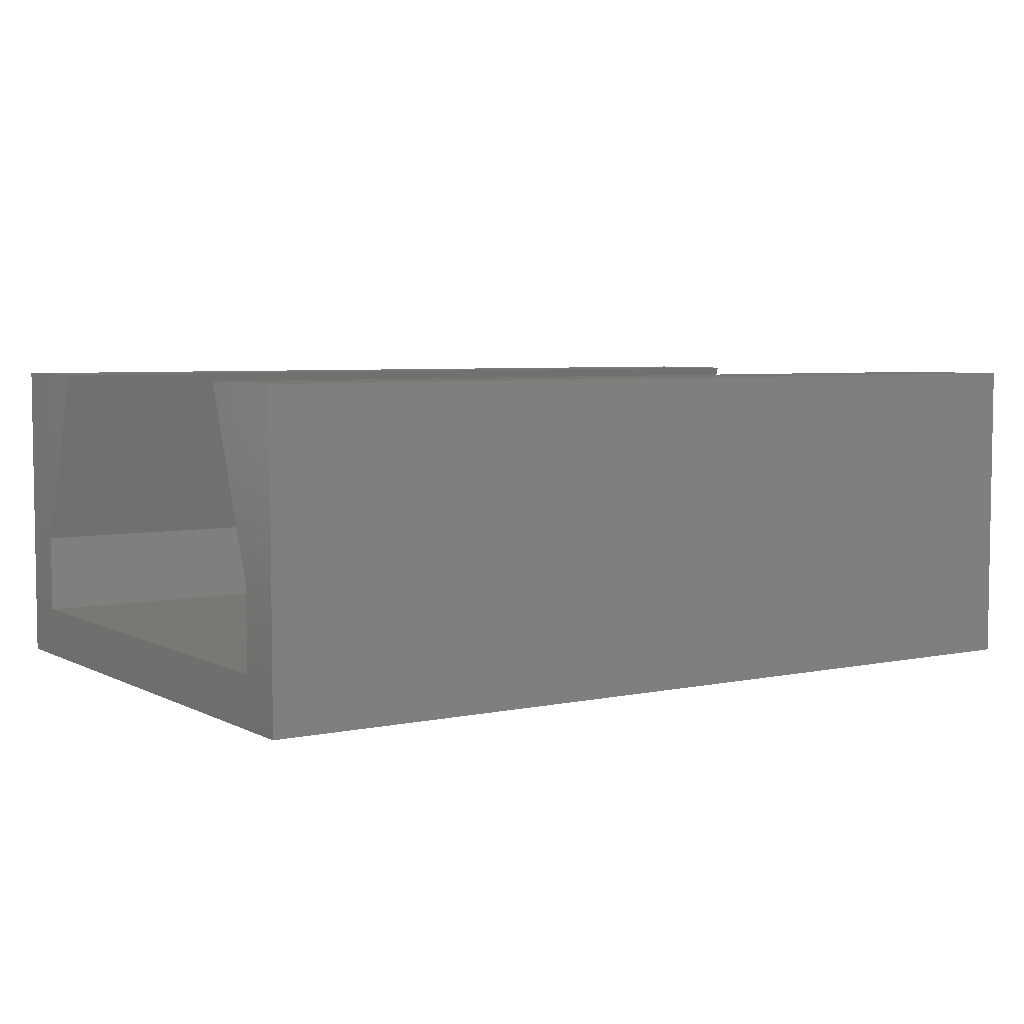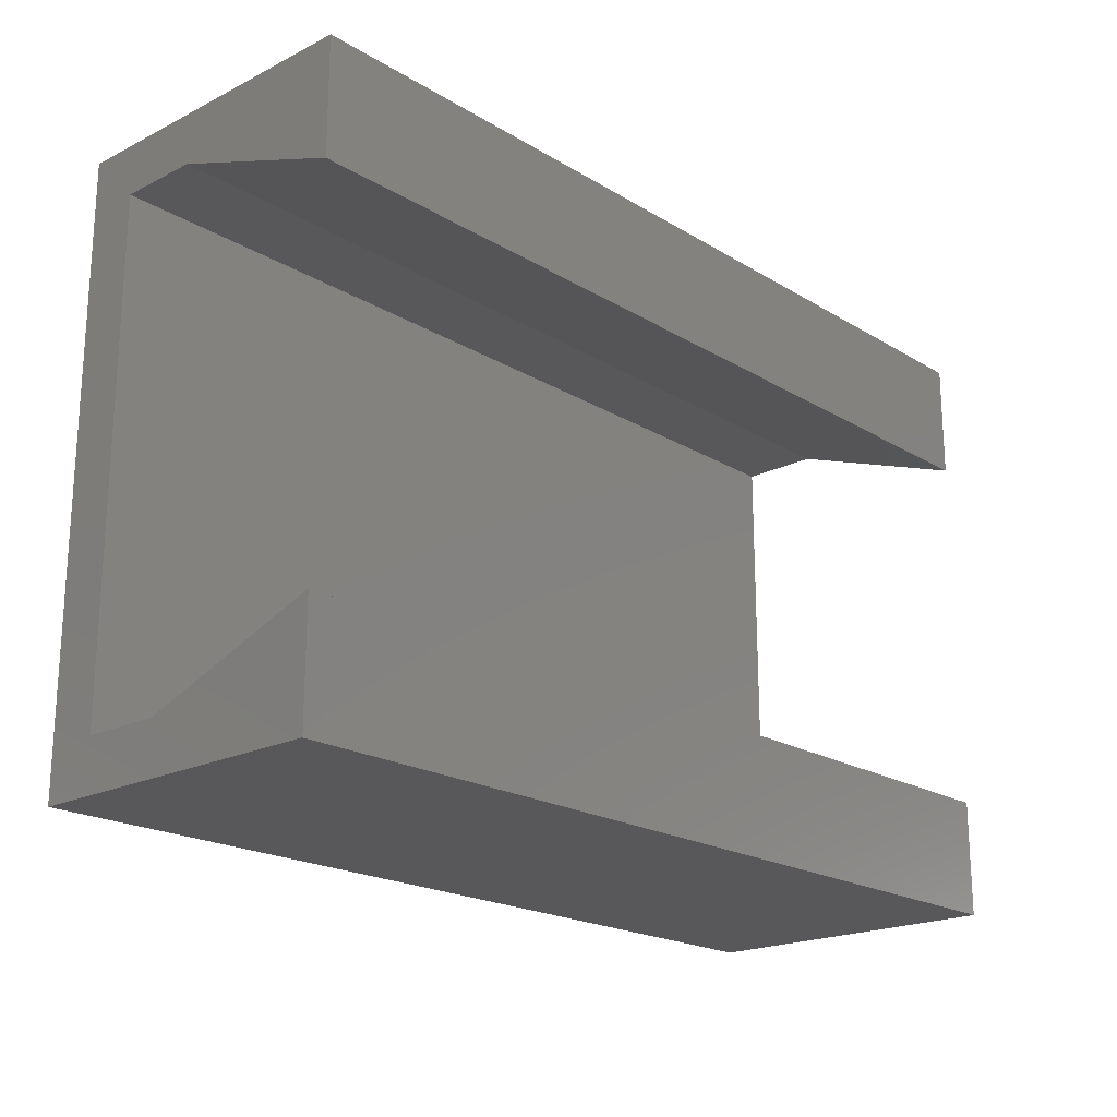
<metadata>
{"format":"stl","ext":"stl","renderer":"f3d","projection":"perspective","resolution":1024,"background":"white","views":[{"elev":5.2,"azim":-33.4,"up":"+Z"},{"elev":-20.1,"azim":-47.6,"up":"+Y"}]}
</metadata>
<code>
# stl→obj: 384 verts, 764 faces
v -34.49 19.05 3.009
v -34.49 21 -2.01
v -34.49 19.05 -0.05
v -34.49 -0.05 -0.05
v -34.49 -2 -2.01
v -34.49 -0.05 3.009
v -34.49 21 9.99
v -34.49 16.56 9.99
v -34.49 -2 9.99
v -34.49 2.443 9.99
v 0 16.56 9.99
v 0 21 9.99
v 0 -2 9.99
v 0 2.443 9.99
v -5.037 8.242 -2.01
v -4.889 8.39 -2.01
v -4.891 8.36 -2.01
v -4.889 9.277 -2.01
v -4.899 8.332 -2.01
v -5.037 9.425 -2.01
v -4.912 8.307 -2.01
v -4.891 9.307 -2.01
v -4.931 8.285 -2.01
v -4.899 9.335 -2.01
v -5.007 8.245 -2.01
v -4.954 8.266 -2.01
v -4.912 9.36 -2.01
v -4.979 8.253 -2.01
v -4.931 9.383 -2.01
v -5.007 9.422 -2.01
v -4.954 9.401 -2.01
v -4.979 9.414 -2.01
v -6.222 8.242 -2.01
v -6.222 9.425 -2.01
v -6.252 8.24 -2.01
v -6.252 9.428 -2.01
v -6.28 8.232 -2.01
v -6.28 9.436 -2.01
v -6.305 8.218 -2.01
v -6.305 9.449 -2.01
v -6.327 8.2 -2.01
v -6.327 9.468 -2.01
v -6.346 8.177 -2.01
v -6.346 9.49 -2.01
v -6.359 8.152 -2.01
v -6.359 9.516 -2.01
v -6.367 8.124 -2.01
v -6.367 9.543 -2.01
v -6.37 8.094 -2.01
v -6.37 9.574 -2.01
v -5.037 10.17 -2.01
v -4.889 10.32 -2.01
v -4.891 10.29 -2.01
v 0 -2 -2.01
v -0.1482 9.573 -2.01
v 0 21 -2.01
v -0.1508 9.543 -2.01
v -0.1588 9.515 -2.01
v -0.1721 9.49 -2.01
v -0.1907 9.468 -2.01
v -0.2133 9.449 -2.01
v -0.2384 9.436 -2.01
v -2.542 7.565 -2.01
v -0.266 9.428 -2.01
v -2.529 7.59 -2.01
v -0.2962 9.425 -2.01
v -2.521 7.618 -2.01
v -2.518 7.648 -2.01
v -2.561 7.543 -2.01
v -2.583 7.524 -2.01
v -2.609 7.511 -2.01
v -2.636 7.503 -2.01
v -2.666 7.5 -2.01
v -6.222 7.5 -2.01
v -6.252 7.503 -2.01
v -6.28 7.511 -2.01
v -6.305 7.524 -2.01
v -6.327 7.543 -2.01
v -6.37 7.648 -2.01
v -6.367 7.618 -2.01
v -6.359 7.59 -2.01
v -6.346 7.565 -2.01
v -0.1482 9.959 -2.01
v -0.1507 10.02 -2.01
v -0.1583 10.07 -2.01
v -0.1711 10.12 -2.01
v -0.1889 10.16 -2.01
v -0.2109 10.2 -2.01
v -0.2361 10.25 -2.01
v -0.2645 10.29 -2.01
v -0.2962 10.33 -2.01
v -3.652 14.37 -2.01
v -3.696 14.42 -2.01
v -3.74 14.48 -2.01
v -3.785 14.53 -2.01
v -3.829 14.58 -2.01
v -3.874 14.62 -2.01
v -3.92 14.67 -2.01
v -3.966 14.71 -2.01
v -4.013 14.75 -2.01
v -4.061 14.78 -2.01
v -4.11 14.82 -2.01
v -4.161 14.84 -2.01
v -4.213 14.87 -2.01
v -4.267 14.88 -2.01
v -4.323 14.9 -2.01
v -4.382 14.91 -2.01
v -4.444 14.91 -2.01
v -4.674 14.91 -2.01
v -4.715 14.9 -2.01
v -4.754 14.89 -2.01
v -4.79 14.87 -2.01
v -4.824 14.85 -2.01
v -4.852 14.81 -2.01
v -4.899 10.26 -2.01
v -4.912 10.23 -2.01
v -4.931 10.21 -2.01
v -5.007 10.17 -2.01
v -4.954 10.19 -2.01
v -4.979 10.18 -2.01
v -6.222 10.17 -2.01
v -4.889 14.67 -2.01
v -6.252 10.16 -2.01
v -6.28 10.16 -2.01
v -6.305 10.14 -2.01
v -6.327 10.12 -2.01
v -6.346 10.1 -2.01
v -4.885 14.73 -2.01
v -6.359 10.08 -2.01
v -6.37 10.02 -2.01
v -6.367 10.05 -2.01
v -4.872 14.77 -2.01
v -2.518 8.094 -2.01
v -2.521 8.124 -2.01
v -2.529 8.152 -2.01
v -2.542 8.177 -2.01
v -2.561 8.2 -2.01
v -2.583 8.218 -2.01
v -2.609 8.232 -2.01
v -3.852 9.425 -2.01
v -2.636 8.24 -2.01
v -2.666 8.242 -2.01
v -3.852 8.242 -2.01
v -4 8.39 -2.01
v -3.882 8.245 -2.01
v -3.909 8.253 -2.01
v -4 9.277 -2.01
v -3.935 8.266 -2.01
v -3.882 9.422 -2.01
v -3.957 8.285 -2.01
v -3.909 9.414 -2.01
v -3.997 8.36 -2.01
v -3.976 8.307 -2.01
v -3.935 9.401 -2.01
v -3.989 8.332 -2.01
v -3.957 9.383 -2.01
v -3.997 9.307 -2.01
v -3.976 9.36 -2.01
v -3.989 9.335 -2.01
v -1.305 10.2 -2.01
v -1.289 10.24 -2.01
v -1.291 10.22 -2.01
v -1.318 10.19 -2.01
v -1.29 10.25 -2.01
v -1.296 10.21 -2.01
v -1.337 10.18 -2.01
v -1.294 10.27 -2.01
v -1.362 10.17 -2.01
v -1.3 10.29 -2.01
v -1.309 10.3 -2.01
v -1.394 10.17 -2.01
v -1.32 10.32 -2.01
v -1.433 10.17 -2.01
v -1.332 10.34 -2.01
v -1.345 10.36 -2.01
v -1.359 10.38 -2.01
v -3.852 10.17 -2.01
v -4 10.32 -2.01
v -3.837 13.37 -2.01
v -4 13.32 -2.01
v -3.882 10.17 -2.01
v -3.858 13.4 -2.01
v -3.909 10.18 -2.01
v -3.998 13.35 -2.01
v -3.935 10.19 -2.01
v -3.879 13.41 -2.01
v -3.994 13.37 -2.01
v -3.957 10.21 -2.01
v -3.902 13.42 -2.01
v -3.997 10.29 -2.01
v -3.976 10.23 -2.01
v -3.987 13.39 -2.01
v -3.978 13.4 -2.01
v -3.926 13.43 -2.01
v -3.989 10.26 -2.01
v -3.94 13.42 -2.01
v -3.966 13.41 -2.01
v -3.953 13.42 -2.01
v 0 -0.05 3.009
v 0 19.05 3.009
v 0 19.05 -0.05
v 0 -0.05 -0.05
v -6.28 7.511 -1.9
v -6.252 7.503 -1.9
v -6.305 7.524 -1.9
v -6.327 7.543 -1.9
v -6.346 7.565 -1.9
v -6.359 7.59 -1.9
v -6.367 7.618 -1.9
v -6.37 7.648 -1.9
v -6.37 8.094 -1.9
v -6.367 8.124 -1.9
v -6.359 8.152 -1.9
v -6.346 8.177 -1.9
v -6.327 8.2 -1.9
v -6.305 8.218 -1.9
v -6.28 8.232 -1.9
v -6.252 8.24 -1.9
v -6.222 8.242 -1.9
v -5.037 8.242 -1.9
v -5.007 8.245 -1.9
v -4.979 8.253 -1.9
v -4.954 8.266 -1.9
v -4.931 8.285 -1.9
v -4.912 8.307 -1.9
v -4.899 8.332 -1.9
v -4.891 8.36 -1.9
v -4.889 8.39 -1.9
v -4.889 9.277 -1.9
v -4.891 9.307 -1.9
v -4.899 9.335 -1.9
v -4.912 9.36 -1.9
v -4.931 9.383 -1.9
v -4.954 9.401 -1.9
v -4.979 9.414 -1.9
v -5.007 9.422 -1.9
v -5.037 9.425 -1.9
v -6.222 9.425 -1.9
v -6.252 9.428 -1.9
v -6.28 9.436 -1.9
v -6.305 9.449 -1.9
v -6.327 9.468 -1.9
v -6.346 9.49 -1.9
v -6.359 9.516 -1.9
v -6.367 9.543 -1.9
v -6.37 9.574 -1.9
v -6.37 10.02 -1.9
v -6.367 10.05 -1.9
v -6.359 10.08 -1.9
v -6.346 10.1 -1.9
v -6.327 10.12 -1.9
v -6.305 10.14 -1.9
v -6.28 10.16 -1.9
v -6.252 10.16 -1.9
v -6.222 10.17 -1.9
v -5.037 10.17 -1.9
v -5.007 10.17 -1.9
v -4.979 10.18 -1.9
v -4.954 10.19 -1.9
v -4.931 10.21 -1.9
v -4.912 10.23 -1.9
v -4.899 10.26 -1.9
v -4.891 10.29 -1.9
v -4.889 10.32 -1.9
v -4.889 14.67 -1.9
v -4.885 14.73 -1.9
v -4.872 14.77 -1.9
v -4.852 14.81 -1.9
v -4.824 14.85 -1.9
v -4.79 14.87 -1.9
v -4.754 14.89 -1.9
v -4.715 14.9 -1.9
v -4.674 14.91 -1.9
v -4.444 14.91 -1.9
v -4.382 14.91 -1.9
v -4.323 14.9 -1.9
v -4.267 14.88 -1.9
v -4.213 14.87 -1.9
v -4.161 14.84 -1.9
v -4.11 14.82 -1.9
v -4.061 14.78 -1.9
v -4.013 14.75 -1.9
v -3.966 14.71 -1.9
v -3.92 14.67 -1.9
v -3.874 14.62 -1.9
v -3.829 14.58 -1.9
v -3.785 14.53 -1.9
v -3.74 14.48 -1.9
v -3.696 14.42 -1.9
v -3.652 14.37 -1.9
v -0.2962 10.33 -1.9
v -0.2645 10.29 -1.9
v -0.2361 10.25 -1.9
v -0.2109 10.2 -1.9
v -0.1889 10.16 -1.9
v -0.1711 10.12 -1.9
v -0.1583 10.07 -1.9
v -0.1507 10.02 -1.9
v -0.1482 9.959 -1.9
v -0.1482 9.573 -1.9
v -0.1508 9.543 -1.9
v -0.1588 9.515 -1.9
v -0.1721 9.49 -1.9
v -0.1907 9.468 -1.9
v -0.2133 9.449 -1.9
v -0.2384 9.436 -1.9
v -0.266 9.428 -1.9
v -0.2962 9.425 -1.9
v -3.852 9.425 -1.9
v -3.882 9.422 -1.9
v -3.909 9.414 -1.9
v -3.935 9.401 -1.9
v -3.957 9.383 -1.9
v -3.976 9.36 -1.9
v -3.989 9.335 -1.9
v -3.997 9.307 -1.9
v -4 9.277 -1.9
v -4 8.39 -1.9
v -3.997 8.36 -1.9
v -3.989 8.332 -1.9
v -3.976 8.307 -1.9
v -3.957 8.285 -1.9
v -3.935 8.266 -1.9
v -3.909 8.253 -1.9
v -3.882 8.245 -1.9
v -3.852 8.242 -1.9
v -2.666 8.242 -1.9
v -2.636 8.24 -1.9
v -2.609 8.232 -1.9
v -2.583 8.218 -1.9
v -2.561 8.2 -1.9
v -2.542 8.177 -1.9
v -2.529 8.152 -1.9
v -2.521 8.124 -1.9
v -2.518 8.094 -1.9
v -2.518 7.648 -1.9
v -2.521 7.618 -1.9
v -2.529 7.59 -1.9
v -2.542 7.565 -1.9
v -2.561 7.543 -1.9
v -2.583 7.524 -1.9
v -2.609 7.511 -1.9
v -2.636 7.503 -1.9
v -2.666 7.5 -1.9
v -6.222 7.5 -1.9
v -1.394 10.17 -1.9
v -1.433 10.17 -1.9
v -1.362 10.17 -1.9
v -1.337 10.18 -1.9
v -1.318 10.19 -1.9
v -1.305 10.2 -1.9
v -1.296 10.21 -1.9
v -1.291 10.22 -1.9
v -1.289 10.24 -1.9
v -1.29 10.25 -1.9
v -1.294 10.27 -1.9
v -1.3 10.29 -1.9
v -1.309 10.3 -1.9
v -1.32 10.32 -1.9
v -1.332 10.34 -1.9
v -1.345 10.36 -1.9
v -1.359 10.38 -1.9
v -3.837 13.37 -1.9
v -3.858 13.4 -1.9
v -3.879 13.41 -1.9
v -3.902 13.42 -1.9
v -3.926 13.43 -1.9
v -3.94 13.42 -1.9
v -3.953 13.42 -1.9
v -3.966 13.41 -1.9
v -3.978 13.4 -1.9
v -3.987 13.39 -1.9
v -3.994 13.37 -1.9
v -3.998 13.35 -1.9
v -4 13.32 -1.9
v -4 10.32 -1.9
v -3.997 10.29 -1.9
v -3.989 10.26 -1.9
v -3.976 10.23 -1.9
v -3.957 10.21 -1.9
v -3.935 10.19 -1.9
v -3.909 10.18 -1.9
v -3.882 10.17 -1.9
v -3.852 10.17 -1.9
f 1 2 3
f 2 4 3
f 4 5 6
f 5 4 2
f 2 1 7
f 7 1 8
f 9 6 5
f 6 9 10
f 7 11 12
f 11 7 8
f 10 13 14
f 13 10 9
f 15 16 17
f 16 15 18
f 15 17 19
f 20 18 15
f 15 19 21
f 18 20 22
f 15 21 23
f 22 20 24
f 25 23 26
f 24 20 27
f 25 26 28
f 27 20 29
f 23 25 15
f 30 29 20
f 29 30 31
f 31 30 32
f 33 20 15
f 33 34 20
f 35 34 33
f 35 36 34
f 37 36 35
f 37 38 36
f 39 38 37
f 39 40 38
f 41 40 39
f 41 42 40
f 43 42 41
f 43 44 42
f 45 44 43
f 45 46 44
f 47 46 45
f 47 48 46
f 49 48 47
f 48 49 50
f 51 52 53
f 54 55 56
f 54 57 55
f 54 58 57
f 54 59 58
f 54 60 59
f 54 61 60
f 54 62 61
f 63 62 54
f 62 63 64
f 65 64 63
f 66 67 68
f 66 65 67
f 64 65 66
f 54 69 63
f 54 70 69
f 54 71 70
f 54 72 71
f 54 73 72
f 54 74 73
f 54 75 74
f 54 76 75
f 54 77 76
f 5 77 54
f 77 5 78
f 5 49 79
f 49 5 50
f 2 50 5
f 80 5 79
f 81 5 80
f 82 5 81
f 78 5 82
f 83 56 55
f 84 56 83
f 85 56 84
f 86 56 85
f 87 56 86
f 88 56 87
f 89 56 88
f 90 56 89
f 91 56 90
f 92 56 91
f 93 56 92
f 94 56 93
f 95 56 94
f 96 56 95
f 97 56 96
f 98 56 97
f 99 56 98
f 100 56 99
f 101 56 100
f 102 56 101
f 103 56 102
f 104 56 103
f 105 56 104
f 106 56 105
f 107 56 106
f 108 56 107
f 109 56 108
f 110 56 109
f 111 56 110
f 112 56 111
f 113 56 112
f 2 113 114
f 51 53 115
f 51 115 116
f 51 116 117
f 118 117 119
f 118 119 120
f 117 118 51
f 52 51 121
f 52 121 122
f 123 122 121
f 124 122 123
f 125 122 124
f 126 122 125
f 127 122 126
f 122 127 128
f 129 128 127
f 2 128 129
f 50 2 130
f 130 2 131
f 131 2 129
f 128 2 132
f 132 2 114
f 113 2 56
f 133 66 68
f 134 66 133
f 135 66 134
f 136 66 135
f 137 66 136
f 138 66 137
f 139 66 138
f 140 139 141
f 140 141 142
f 140 142 143
f 139 140 66
f 144 143 145
f 143 144 140
f 144 145 146
f 147 140 144
f 144 146 148
f 140 147 149
f 144 148 150
f 149 147 151
f 152 150 153
f 151 147 154
f 152 153 155
f 154 147 156
f 150 152 144
f 157 156 147
f 156 157 158
f 158 157 159
f 160 161 162
f 161 163 164
f 160 162 165
f 166 164 163
f 161 160 163
f 164 166 167
f 168 167 166
f 167 168 169
f 169 168 170
f 171 170 168
f 170 171 172
f 173 172 171
f 172 173 174
f 174 173 175
f 175 173 176
f 177 176 173
f 176 177 178
f 176 178 179
f 180 179 178
f 178 177 181
f 179 180 182
f 178 181 183
f 184 182 180
f 178 183 185
f 182 184 186
f 187 186 184
f 178 185 188
f 186 187 189
f 190 188 191
f 192 189 187
f 189 193 194
f 190 191 195
f 193 189 192
f 188 190 178
f 196 197 198
f 194 197 196
f 197 194 193
f 54 199 13
f 13 199 14
f 12 200 56
f 200 12 11
f 201 56 200
f 202 56 201
f 202 54 56
f 199 54 202
f 56 7 12
f 7 56 2
f 5 13 9
f 13 5 54
f 202 6 199
f 6 202 4
f 3 202 201
f 202 3 4
f 1 11 8
f 11 1 200
f 3 200 1
f 200 3 201
f 199 10 14
f 10 199 6
f 75 203 204
f 203 75 76
f 76 205 203
f 205 76 77
f 77 206 205
f 206 77 78
f 206 82 207
f 82 206 78
f 207 81 208
f 81 207 82
f 208 80 209
f 80 208 81
f 209 79 210
f 79 209 80
f 210 49 211
f 49 210 79
f 211 47 212
f 47 211 49
f 212 45 213
f 45 212 47
f 213 43 214
f 43 213 45
f 214 41 215
f 41 214 43
f 41 216 215
f 216 41 39
f 39 217 216
f 217 39 37
f 37 218 217
f 218 37 35
f 35 219 218
f 219 35 33
f 33 220 219
f 220 33 15
f 15 221 220
f 221 15 25
f 25 222 221
f 222 25 28
f 28 223 222
f 223 28 26
f 26 224 223
f 224 26 23
f 224 21 225
f 21 224 23
f 225 19 226
f 19 225 21
f 226 17 227
f 17 226 19
f 227 16 228
f 16 227 17
f 228 18 229
f 18 228 16
f 229 22 230
f 22 229 18
f 230 24 231
f 24 230 22
f 231 27 232
f 27 231 24
f 232 29 233
f 29 232 27
f 29 234 233
f 234 29 31
f 31 235 234
f 235 31 32
f 32 236 235
f 236 32 30
f 30 237 236
f 237 30 20
f 20 238 237
f 238 20 34
f 34 239 238
f 239 34 36
f 36 240 239
f 240 36 38
f 38 241 240
f 241 38 40
f 40 242 241
f 242 40 42
f 242 44 243
f 44 242 42
f 243 46 244
f 46 243 44
f 244 48 245
f 48 244 46
f 245 50 246
f 50 245 48
f 246 130 247
f 130 246 50
f 247 131 248
f 131 247 130
f 248 129 249
f 129 248 131
f 249 127 250
f 127 249 129
f 250 126 251
f 126 250 127
f 126 252 251
f 252 126 125
f 125 253 252
f 253 125 124
f 124 254 253
f 254 124 123
f 123 255 254
f 255 123 121
f 121 256 255
f 256 121 51
f 51 257 256
f 257 51 118
f 118 258 257
f 258 118 120
f 120 259 258
f 259 120 119
f 119 260 259
f 260 119 117
f 260 116 261
f 116 260 117
f 261 115 262
f 115 261 116
f 262 53 263
f 53 262 115
f 263 52 264
f 52 263 53
f 264 122 265
f 122 264 52
f 265 128 266
f 128 265 122
f 266 132 267
f 132 266 128
f 267 114 268
f 114 267 132
f 268 113 269
f 113 268 114
f 113 270 269
f 270 113 112
f 112 271 270
f 271 112 111
f 111 272 271
f 272 111 110
f 110 273 272
f 273 110 109
f 109 274 273
f 274 109 108
f 108 275 274
f 275 108 107
f 107 276 275
f 276 107 106
f 106 277 276
f 277 106 105
f 105 278 277
f 278 105 104
f 104 279 278
f 279 104 103
f 103 280 279
f 280 103 102
f 102 281 280
f 281 102 101
f 101 282 281
f 282 101 100
f 100 283 282
f 283 100 99
f 99 284 283
f 284 99 98
f 98 285 284
f 285 98 97
f 96 285 97
f 285 96 286
f 95 286 96
f 286 95 287
f 94 287 95
f 287 94 288
f 93 288 94
f 288 93 289
f 92 289 93
f 289 92 290
f 91 290 92
f 290 91 291
f 90 291 91
f 291 90 292
f 89 292 90
f 292 89 293
f 88 293 89
f 293 88 294
f 87 294 88
f 294 87 295
f 86 295 87
f 295 86 296
f 85 296 86
f 296 85 297
f 84 297 85
f 297 84 298
f 83 298 84
f 298 83 299
f 55 299 83
f 299 55 300
f 57 300 55
f 300 57 301
f 58 301 57
f 301 58 302
f 59 302 58
f 302 59 303
f 60 303 59
f 303 60 304
f 60 305 304
f 305 60 61
f 61 306 305
f 306 61 62
f 62 307 306
f 307 62 64
f 64 308 307
f 308 64 66
f 66 309 308
f 309 66 140
f 140 310 309
f 310 140 149
f 149 311 310
f 311 149 151
f 151 312 311
f 312 151 154
f 154 313 312
f 313 154 156
f 158 313 156
f 313 158 314
f 159 314 158
f 314 159 315
f 157 315 159
f 315 157 316
f 147 316 157
f 316 147 317
f 144 317 147
f 317 144 318
f 152 318 144
f 318 152 319
f 155 319 152
f 319 155 320
f 153 320 155
f 320 153 321
f 150 321 153
f 321 150 322
f 150 323 322
f 323 150 148
f 148 324 323
f 324 148 146
f 146 325 324
f 325 146 145
f 145 326 325
f 326 145 143
f 143 327 326
f 327 143 142
f 142 328 327
f 328 142 141
f 141 329 328
f 329 141 139
f 139 330 329
f 330 139 138
f 138 331 330
f 331 138 137
f 136 331 137
f 331 136 332
f 135 332 136
f 332 135 333
f 134 333 135
f 333 134 334
f 133 334 134
f 334 133 335
f 68 335 133
f 335 68 336
f 67 336 68
f 336 67 337
f 65 337 67
f 337 65 338
f 63 338 65
f 338 63 339
f 69 339 63
f 339 69 340
f 69 341 340
f 341 69 70
f 70 342 341
f 342 70 71
f 71 343 342
f 343 71 72
f 72 344 343
f 344 72 73
f 73 345 344
f 345 73 74
f 74 204 345
f 204 74 75
f 173 346 347
f 346 173 171
f 171 348 346
f 348 171 168
f 168 349 348
f 349 168 166
f 166 350 349
f 350 166 163
f 163 351 350
f 351 163 160
f 351 165 352
f 165 351 160
f 352 162 353
f 162 352 165
f 353 161 354
f 161 353 162
f 354 164 355
f 164 354 161
f 355 167 356
f 167 355 164
f 356 169 357
f 169 356 167
f 357 170 358
f 170 357 169
f 358 172 359
f 172 358 170
f 359 174 360
f 174 359 172
f 360 175 361
f 175 360 174
f 361 176 362
f 176 361 175
f 362 179 363
f 179 362 176
f 363 182 364
f 182 363 179
f 182 365 364
f 365 182 186
f 186 366 365
f 366 186 189
f 189 367 366
f 367 189 194
f 194 368 367
f 368 194 196
f 196 369 368
f 369 196 198
f 198 370 369
f 370 198 197
f 197 371 370
f 371 197 193
f 192 371 193
f 371 192 372
f 187 372 192
f 372 187 373
f 184 373 187
f 373 184 374
f 180 374 184
f 374 180 375
f 178 375 180
f 375 178 376
f 190 376 178
f 376 190 377
f 195 377 190
f 377 195 378
f 191 378 195
f 378 191 379
f 188 379 191
f 379 188 380
f 188 381 380
f 381 188 185
f 185 382 381
f 382 185 183
f 183 383 382
f 383 183 181
f 181 384 383
f 384 181 177
f 177 347 384
f 347 177 173
f 377 264 376
f 379 263 264
f 313 233 380
f 379 262 263
f 260 380 233
f 379 261 262
f 380 260 379
f 379 260 261
f 234 260 233
f 234 259 260
f 235 259 234
f 235 258 259
f 236 258 235
f 236 257 258
f 237 257 236
f 237 256 257
f 238 256 237
f 238 255 256
f 246 238 239
f 238 246 255
f 246 239 240
f 247 255 246
f 246 240 241
f 255 247 254
f 246 241 242
f 254 247 253
f 245 242 243
f 253 247 252
f 245 243 244
f 252 247 251
f 242 245 246
f 248 251 247
f 251 248 250
f 250 248 249
f 344 336 337
f 336 344 335
f 344 337 338
f 327 335 344
f 344 338 339
f 335 327 334
f 344 339 340
f 334 327 333
f 343 340 341
f 333 327 332
f 343 341 342
f 332 327 331
f 340 343 344
f 328 331 327
f 331 328 330
f 330 328 329
f 344 326 327
f 344 325 326
f 221 325 344
f 325 221 324
f 229 317 318
f 230 317 229
f 376 264 375
f 265 375 264
f 375 265 282
f 282 265 281
f 281 265 280
f 280 265 279
f 279 265 278
f 278 265 277
f 277 265 276
f 276 265 275
f 228 318 319
f 275 265 274
f 274 265 273
f 266 273 265
f 273 266 272
f 272 266 271
f 270 266 269
f 267 269 266
f 318 228 229
f 227 319 320
f 226 320 321
f 225 321 322
f 224 322 323
f 222 324 221
f 319 227 228
f 320 226 227
f 321 225 226
f 322 224 225
f 323 223 224
f 323 222 223
f 324 222 323
f 345 221 344
f 221 345 220
f 345 219 220
f 210 345 204
f 345 210 219
f 210 204 203
f 211 219 210
f 210 203 205
f 219 211 218
f 210 205 206
f 218 211 217
f 209 206 207
f 217 211 216
f 209 207 208
f 216 211 215
f 206 209 210
f 212 215 211
f 215 212 214
f 214 212 213
f 308 299 300
f 308 300 301
f 352 299 308
f 308 301 302
f 292 299 352
f 308 302 303
f 294 299 293
f 308 303 304
f 299 294 298
f 307 304 305
f 295 297 294
f 307 305 306
f 297 295 296
f 304 307 308
f 298 294 297
f 299 292 293
f 292 352 291
f 291 353 354
f 291 352 353
f 308 351 352
f 308 350 351
f 308 349 350
f 308 348 349
f 308 346 348
f 308 347 346
f 309 347 308
f 309 384 347
f 310 384 309
f 310 383 384
f 311 383 310
f 311 382 383
f 312 382 311
f 312 381 382
f 313 381 312
f 313 380 381
f 315 231 314
f 232 314 231
f 231 315 230
f 314 232 313
f 230 315 316
f 233 313 232
f 230 316 317
f 379 264 378
f 355 291 354
f 356 291 355
f 357 291 356
f 358 291 357
f 359 291 358
f 360 291 359
f 361 291 360
f 362 291 361
f 362 290 291
f 363 290 362
f 364 290 363
f 365 290 364
f 366 290 365
f 367 290 366
f 368 290 367
f 290 368 289
f 369 289 368
f 289 369 288
f 288 369 287
f 287 369 286
f 370 286 369
f 286 370 285
f 285 370 284
f 284 370 283
f 282 370 371
f 282 371 372
f 282 372 373
f 282 373 374
f 282 374 375
f 370 282 283
f 378 264 377
f 271 266 270
f 269 267 268

</code>
